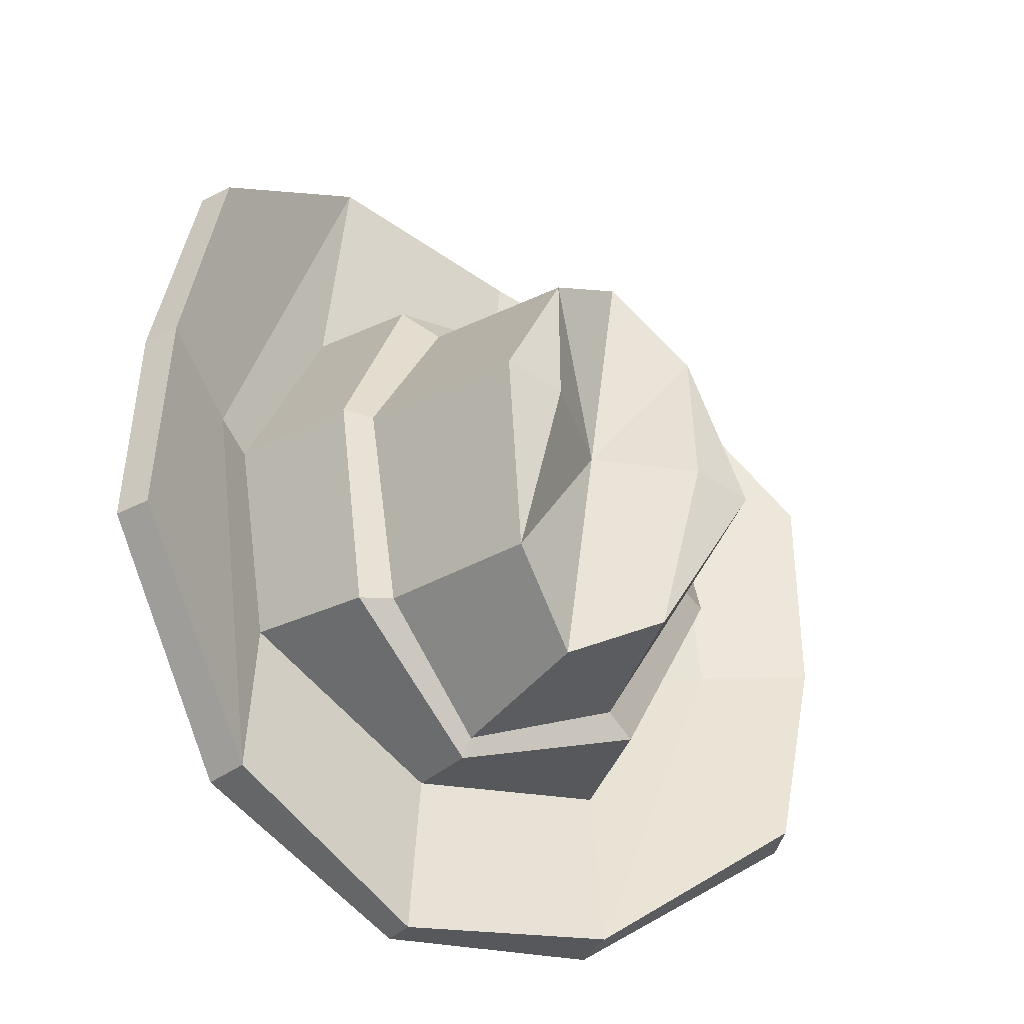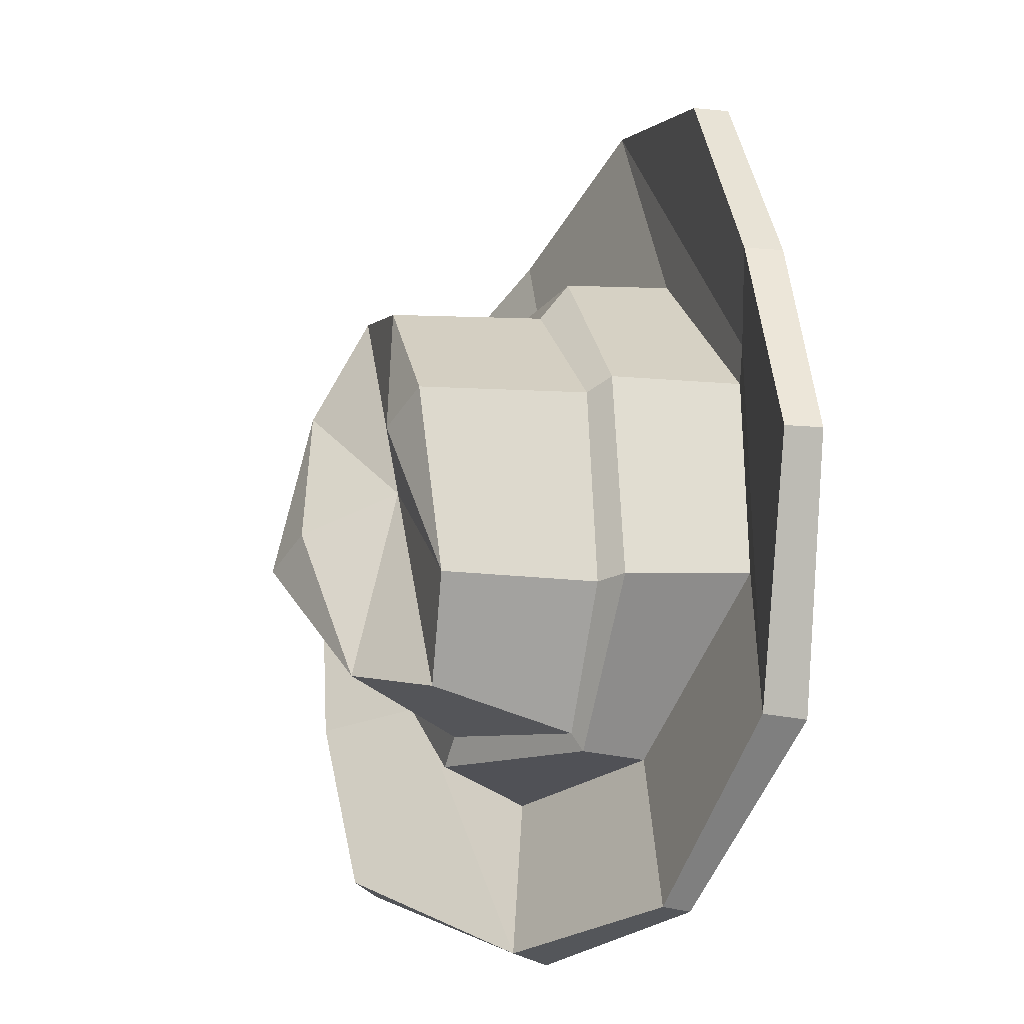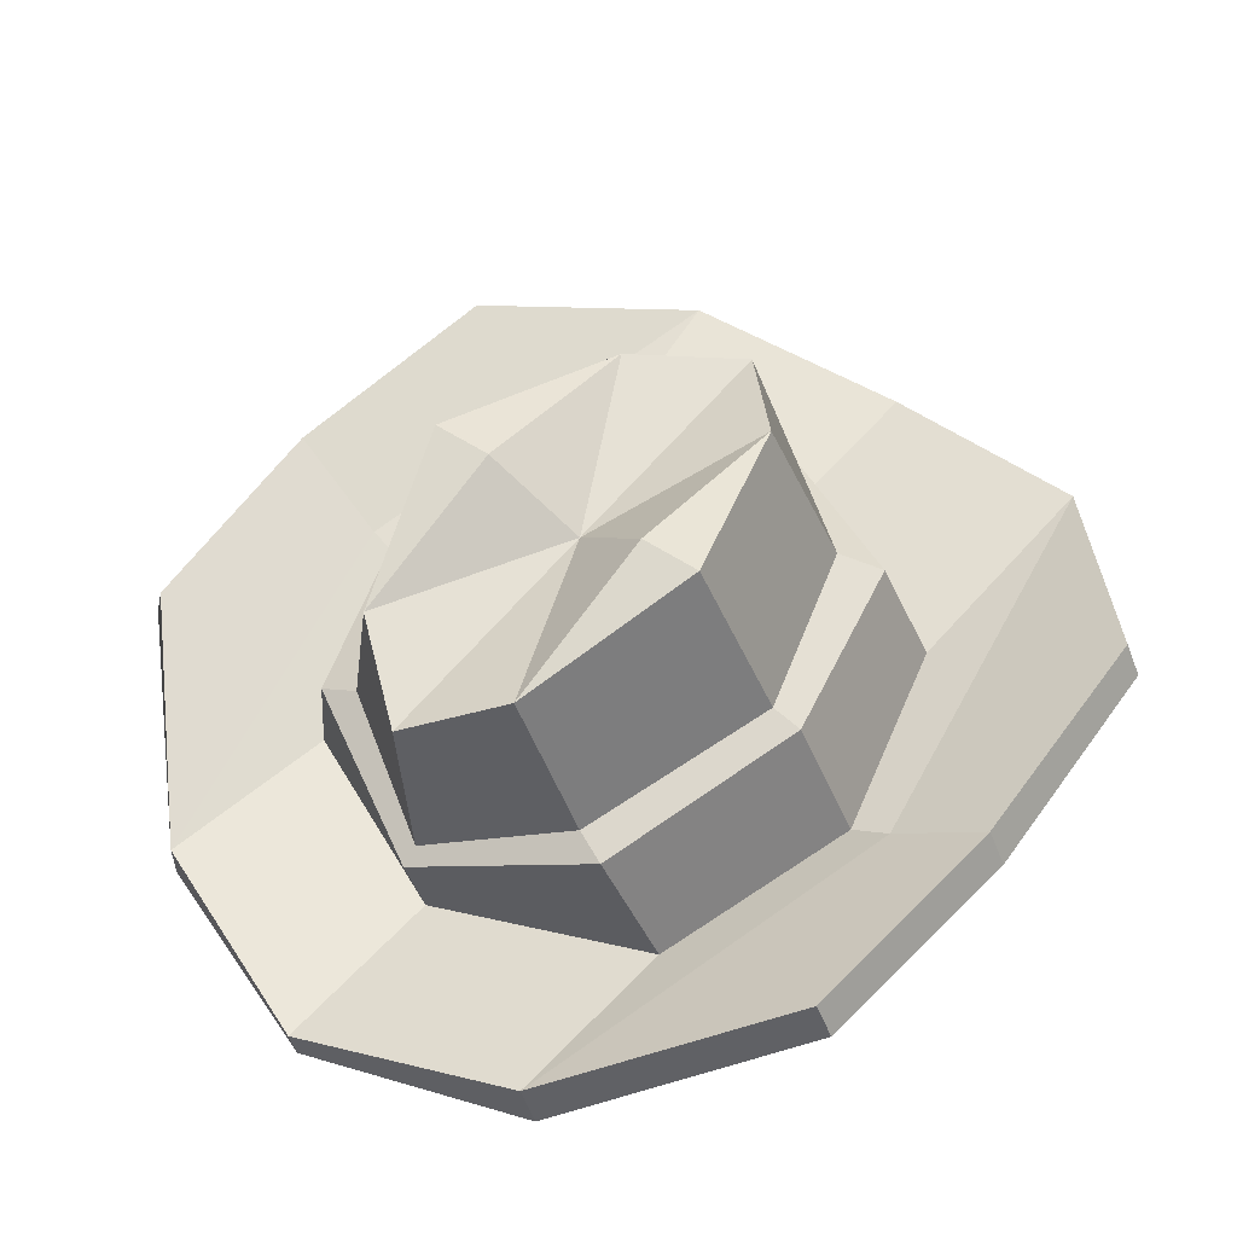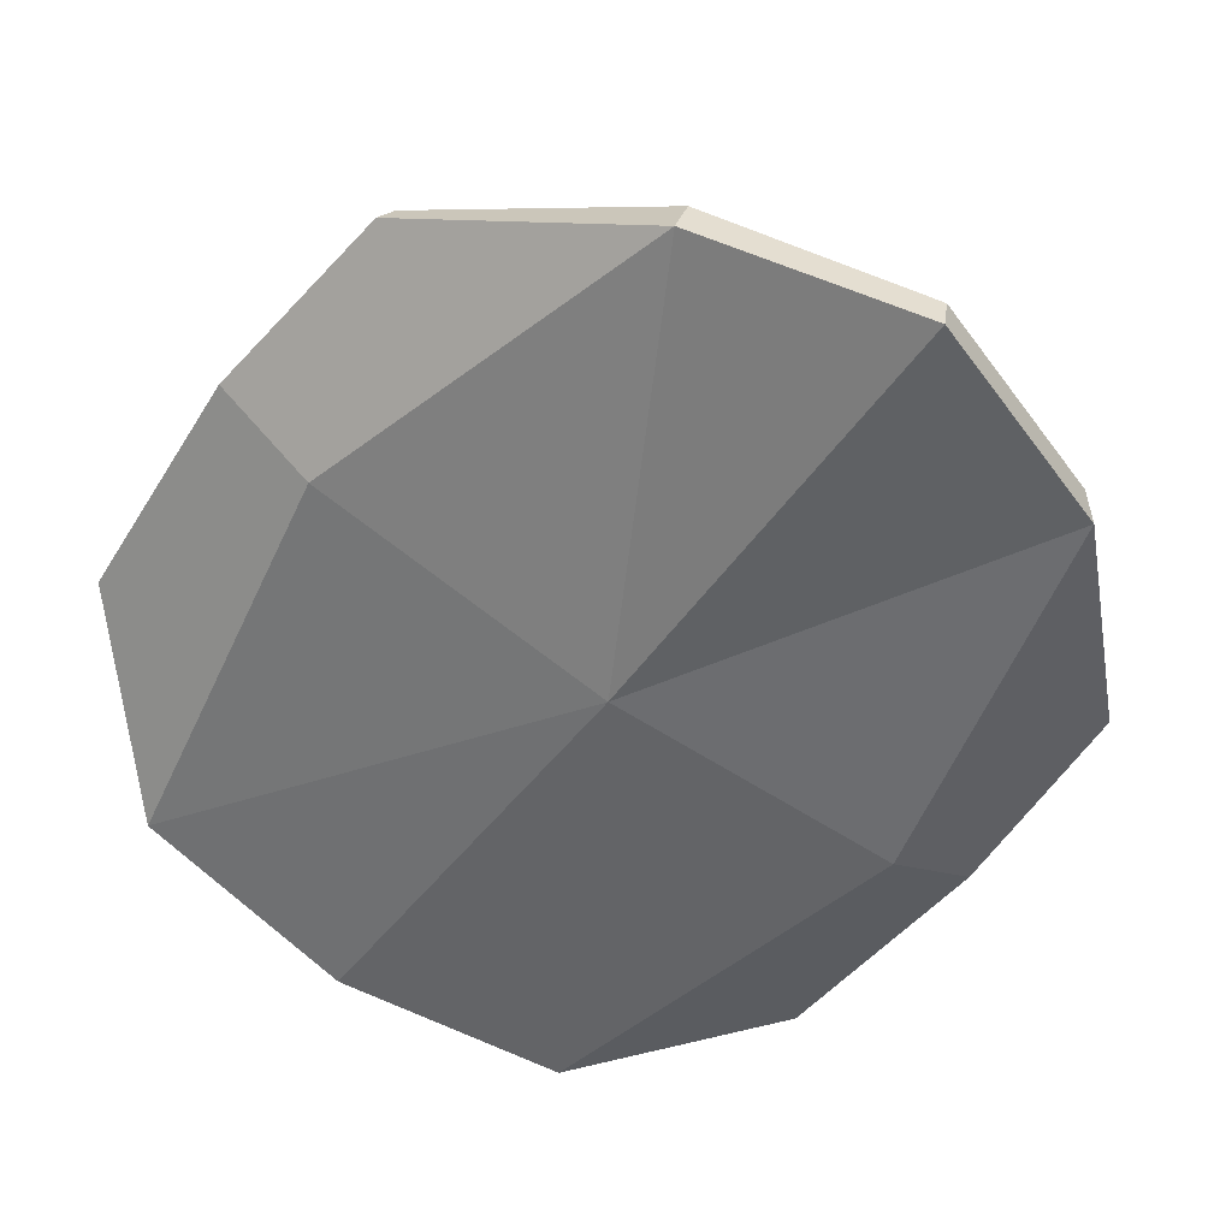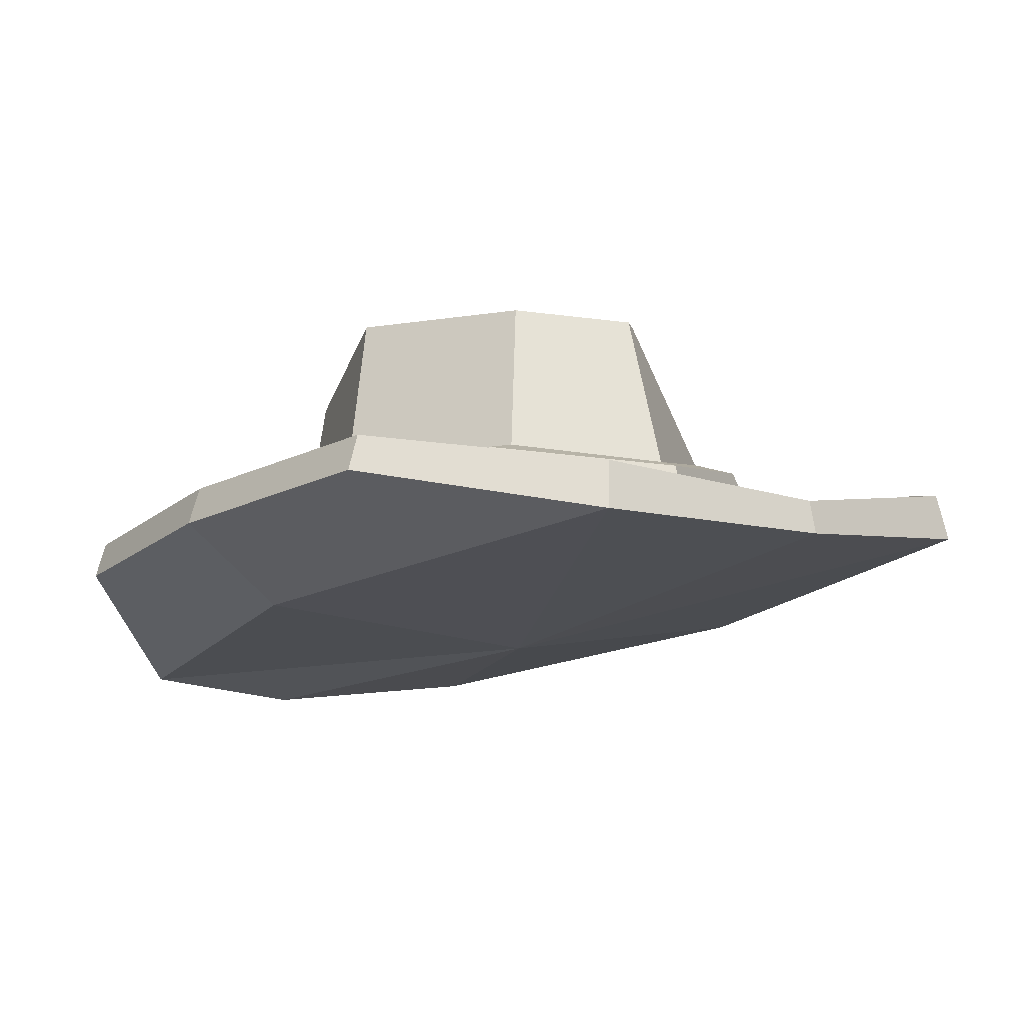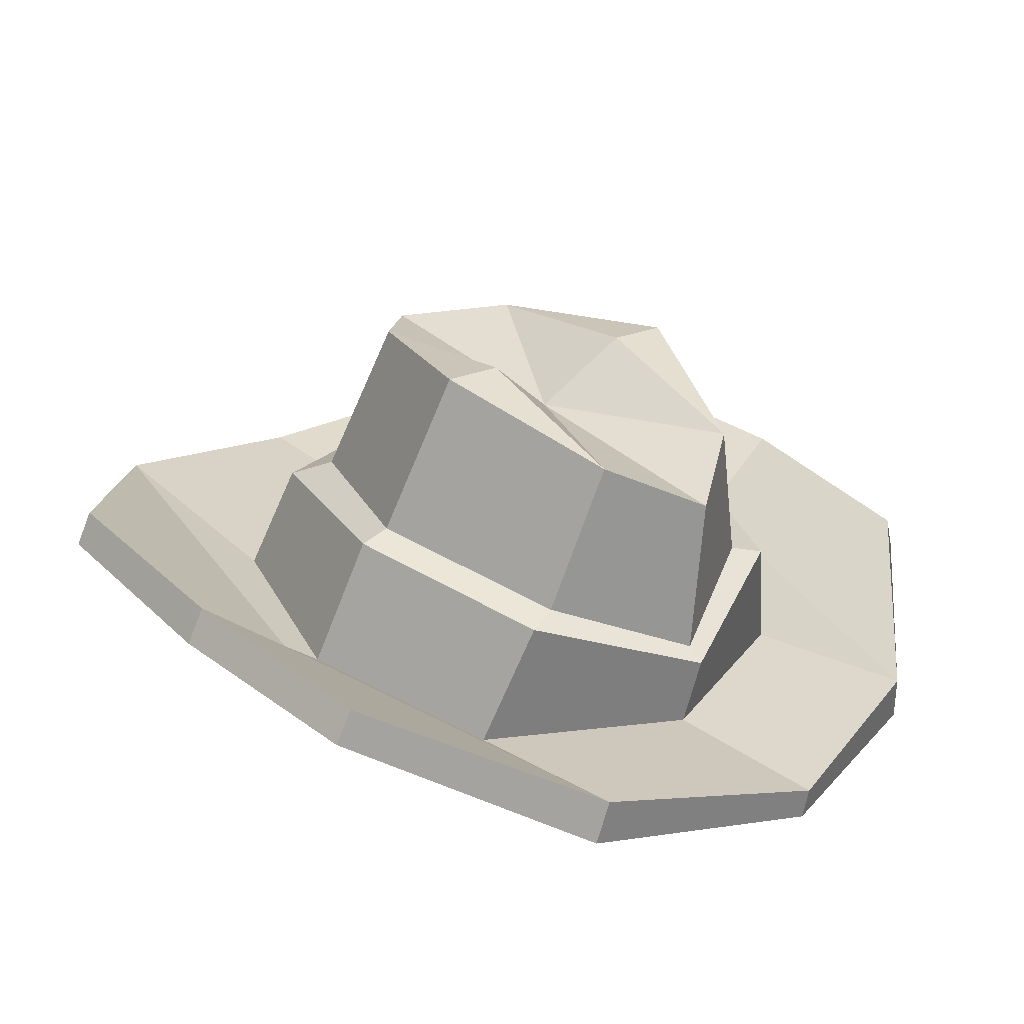
<metadata>
{"format":"obj","ext":"obj","renderer":"f3d","projection":"perspective","resolution":1024,"background":"white","views":[{"elev":-50.6,"azim":144.3,"up":"+Z"},{"elev":-47.5,"azim":-122.5,"up":"+Z"},{"elev":44.0,"azim":-140.5,"up":"+Y"},{"elev":-63.9,"azim":143.7,"up":"+Y"},{"elev":-6.0,"azim":-40.0,"up":"+Y"},{"elev":20.4,"azim":139.1,"up":"+Y"}]}
</metadata>
<code>
v -0 7.466 -24.32
v -0 15.25 24.22
v -0 9.201 -24.74
v -0 16.98 23.8
v -0 10.11 0.3654
v -0 9.914 -15.11
v -0 15.79 14.9
v -0 23.21 -16.37
v -0 25.8 -3.131
v -0 28.39 10.11
v -0 20.11 12.7
v -0 14.6 -15.47
v -0 19.78 13.86
v -0 13.87 -16.38
v 11.86 8.536 -20.67
v 17.38 11.99 0.1362
v 12.89 15.84 22.45
v 11.41 10.99 -21.14
v 16.93 14.45 -0.3329
v 12.44 18.29 21.98
v 11.09 10.56 -10.66
v 14.56 12.85 -0.105
v 11.47 14.93 10.51
v 4.603 25.54 -13.17
v 8 29.2 -4.249
v 4.603 29.2 5.553
v 4.637 29.21 -4.25
v 7.124 20.93 8.178
v 10.87 20.49 -2.011
v 7.124 17.58 -11.74
v 9.432 20.52 9.047
v 12.43 19.92 -1.872
v 8.923 17.1 -12.39
v 21.78 14.07 -11.64
v 22.91 16.15 0.1626
v 22.1 18.09 -0.08193
v 21.03 15.92 -11.89
v 21.89 17.87 13.23
v 21.15 19.71 12.99
v -11.86 8.536 -20.67
v -17.38 11.99 0.1362
v -12.89 15.84 22.45
v -11.41 10.99 -21.14
v -16.93 14.45 -0.3329
v -12.44 18.29 21.98
v -11.09 10.56 -10.66
v -14.56 12.85 -0.105
v -11.47 14.93 10.51
v -4.603 25.54 -13.17
v -8 29.2 -4.249
v -4.603 29.2 5.553
v -4.637 29.21 -4.25
v -7.124 20.93 8.178
v -10.87 20.49 -2.011
v -7.124 17.58 -11.74
v -9.432 20.52 9.047
v -12.43 19.92 -1.872
v -8.923 17.1 -12.39
v -21.78 14.07 -11.64
v -22.91 16.15 0.1626
v -22.1 18.09 -0.08193
v -21.03 15.92 -11.89
v -21.89 17.87 13.23
v -21.15 19.71 12.99
f 1 3 18 15
f 34 37 36 35
f 35 36 39 38
f 17 20 4 2
f 15 5 1
f 16 5 15
f 17 5 16
f 2 5 17
f 8 9 24
f 24 9 27
f 27 9 26
f 26 9 10
f 3 6 21 18
f 18 21 22 19
f 19 22 23 20
f 20 23 7 4
f 6 14 33 21
f 21 33 32 22
f 22 32 31 23
f 23 31 13 7
f 24 27 25
f 25 27 26
f 28 26 10 11
f 29 25 26 28
f 30 24 25 29
f 12 8 24 30
f 31 28 11 13
f 32 29 28 31
f 33 30 29 32
f 14 12 30 33
f 18 37 34 15
f 16 15 34 35
f 18 19 36 37
f 17 16 35 38
f 20 17 38 39
f 19 20 39 36
f 1 40 43 3
f 59 60 61 62
f 60 63 64 61
f 42 2 4 45
f 40 1 5
f 41 40 5
f 42 41 5
f 2 42 5
f 8 49 9
f 49 52 9
f 52 51 9
f 51 10 9
f 3 43 46 6
f 43 44 47 46
f 44 45 48 47
f 45 4 7 48
f 6 46 58 14
f 46 47 57 58
f 47 48 56 57
f 48 7 13 56
f 49 50 52
f 50 51 52
f 53 11 10 51
f 54 53 51 50
f 55 54 50 49
f 12 55 49 8
f 56 13 11 53
f 57 56 53 54
f 58 57 54 55
f 14 58 55 12
f 43 40 59 62
f 41 60 59 40
f 43 62 61 44
f 42 63 60 41
f 45 64 63 42
f 44 61 64 45

</code>
